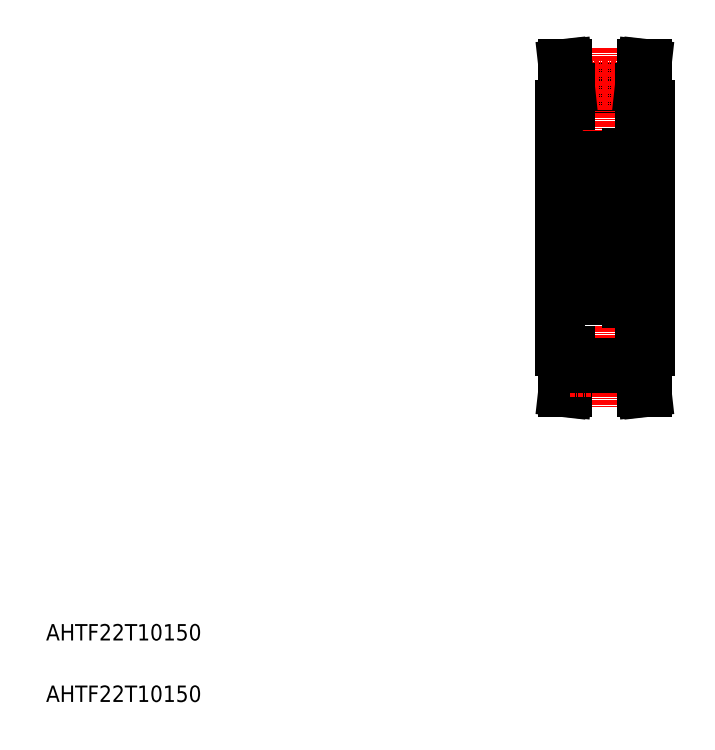
<metadata>
{"format":"dxf","ext":"dxf","renderer":"ezdxf+matplotlib","layout":"modelspace","background":"white","min_lineweight":24,"dpi":150}
</metadata>
<code>
0
SECTION
2
ENTITIES
0
TEXT
8
0
10
67.78
20
68.81
30
0
40
4
1
AHTF22T10150
0
TEXT
8
0
10
67.78
20
83.81
30
0
40
4
1
AHTF22T10150
0
LINE
8
0
10
195.7
20
218.5
30
0
11
212.7
21
218.5
31
0
0
LINE
8
0
10
195.7
20
217.3
30
0
11
212.7
21
217.3
31
0
0
LINE
8
CENTER
10
195.6
20
219.5
30
0
11
212.8
21
219.5
31
0
0
LINE
8
CENTER
10
188.2
20
184.4
30
0
11
220.2
21
184.4
31
0
0
LINE
8
0
10
193.2
20
214.4
30
0
11
193.2
21
154.4
31
0
0
LINE
8
CENTER
10
204.2
20
228.5
30
0
11
204.2
21
140.4
31
0
0
LINE
8
0
10
193.2
20
199.9
30
0
11
198.7
21
199.9
31
0
0
LINE
8
0
10
195.7
20
218.6
30
0
11
195.7
21
214.4
31
0
0
LINE
8
0
10
194.7
20
218.4
30
0
11
194.7
21
214.4
31
0
0
LINE
8
0
10
193.2
20
214.4
30
0
11
195.7
21
214.4
31
0
0
LINE
8
0
10
194
20
224.4
30
0
11
195
21
224.4
31
0
0
LINE
8
0
10
194
20
224.4
30
0
11
194.7
21
218.4
31
0
0
LINE
8
0
10
195
20
224.4
30
0
11
195.7
21
218.6
31
0
0
LINE
8
0
10
211
20
202.8
30
0
11
211
21
166.1
31
0
0
LINE
8
0
10
215.2
20
214.4
30
0
11
215.2
21
154.4
31
0
0
LINE
8
0
10
211
20
201.9
30
0
11
215.2
21
201.9
31
0
0
LINE
8
0
10
209.7
20
202.8
30
0
11
211
21
202.8
31
0
0
LINE
8
0
10
209.7
20
201
30
0
11
211
21
201
31
0
0
LINE
8
0
10
212.7
20
218.6
30
0
11
212.7
21
214.4
31
0
0
LINE
8
0
10
213.7
20
218.4
30
0
11
213.7
21
214.4
31
0
0
LINE
8
0
10
215.2
20
214.4
30
0
11
212.7
21
214.4
31
0
0
LINE
8
0
10
213.3
20
224.4
30
0
11
212.7
21
218.6
31
0
0
LINE
8
0
10
214.3
20
224.4
30
0
11
213.3
21
224.4
31
0
0
LINE
8
0
10
214.3
20
224.4
30
0
11
213.7
21
218.4
31
0
0
LINE
8
0
10
209.7
20
202.8
30
0
11
209.7
21
166.1
31
0
0
LINE
8
0
10
207.7
20
195
30
0
11
206.7
21
195
31
0
0
LINE
8
0
10
199.7
20
191.9
30
0
11
208.7
21
191.9
31
0
0
LINE
8
0
10
207.7
20
198.9
30
0
11
206.7
21
198.9
31
0
0
LINE
8
0
10
199.7
20
201.9
30
0
11
208.7
21
201.9
31
0
0
LINE
8
0
10
207.7
20
173.9
30
0
11
206.7
21
173.9
31
0
0
LINE
8
0
10
207.7
20
170
30
0
11
206.7
21
170
31
0
0
LINE
8
0
10
199.7
20
166.9
30
0
11
208.7
21
166.9
31
0
0
LINE
8
0
10
199.7
20
176.9
30
0
11
208.7
21
176.9
31
0
0
LINE
8
0
10
198.7
20
167.9
30
0
11
198.7
21
200.9
31
0
0
LINE
8
0
10
200.1
20
170.2
30
0
11
199
21
171.3
31
0
0
LINE
8
0
10
200.4
20
170.3
30
0
11
199.3
21
171.4
31
0
0
CIRCLE
8
0
10
204.2
20
171.9
30
0
40
3.175
0
ARC
8
0
10
199.7
20
167.9
30
0
40
1
50
180
51
270
0
LINE
8
0
10
198.9
20
169
30
0
11
199.2
21
169
31
0
0
ARC
8
0
10
198.9
20
168.8
30
0
40
0.2
50
90
51
180
0
LINE
8
0
10
199.6
20
169.3
30
0
11
199.4
21
169.2
31
0
0
ARC
8
0
10
199.4
20
169.2
30
0
40
0.3
50
125
51
215.1
0
LINE
8
0
10
200
20
168.9
30
0
11
200.1
21
170.2
31
0
0
LINE
8
0
10
200.3
20
168.8
30
0
11
200.4
21
169.8
31
0
0
ARC
8
0
10
199.8
20
168.9
30
0
40
0.5
50
215.1
51
354.9
0
LINE
8
0
10
199.2
20
169
30
0
11
199.4
21
168.6
31
0
0
LINE
8
0
10
199.4
20
169.2
30
0
11
199.7
21
168.8
31
0
0
ARC
8
0
10
199.8
20
168.9
30
0
40
0.2
50
215.1
51
357.9
0
LINE
8
0
10
199.5
20
169.6
30
0
11
199.6
21
169.3
31
0
0
LINE
8
0
10
199.5
20
169.6
30
0
11
199.2
21
169.4
31
0
0
LINE
8
0
10
200.4
20
169.5
30
0
11
200.4
21
170.3
31
0
0
LINE
8
0
10
200.6
20
170
30
0
11
201.7
21
170
31
0
0
ARC
8
0
10
200.6
20
169.8
30
0
40
0.2
50
90
51
174.9
0
LINE
8
0
10
198.9
20
174.6
30
0
11
199.3
21
174.6
31
0
0
ARC
8
0
10
198.9
20
174.8
30
0
40
0.2
50
180
51
270
0
LINE
8
0
10
199.3
20
171.4
30
0
11
199.3
21
174
31
0
0
LINE
8
0
10
199
20
171.3
30
0
11
199
21
174
31
0
0
LINE
8
0
10
200.1
20
174.9
30
0
11
200.4
21
174
31
0
0
LINE
8
0
10
199.8
20
174
30
0
11
199.3
21
174
31
0
0
LINE
8
0
10
199.8
20
174.3
30
0
11
199.8
21
174
31
0
0
LINE
8
0
10
199.3
20
174.3
30
0
11
199.8
21
174.3
31
0
0
ARC
8
0
10
199.3
20
174
30
0
40
0.3
50
90
51
180
0
LINE
8
0
10
199.3
20
174.6
30
0
11
199.6
21
175
31
0
0
ARC
8
0
10
199.7
20
174.8
30
0
40
0.2
50
90
51
140
0
LINE
8
0
10
199.7
20
175
30
0
11
199.9
21
175
31
0
0
ARC
8
0
10
199.9
20
174.8
30
0
40
0.2
50
20.03
51
90
0
LINE
8
0
10
200.6
20
173.9
30
0
11
201.7
21
173.9
31
0
0
ARC
8
0
10
200.6
20
174.1
30
0
40
0.2
50
200
51
270
0
ARC
8
0
10
199.7
20
175.9
30
0
40
1
50
90
51
180
0
LINE
8
0
10
198.7
20
176.2
30
0
11
198.7
21
176.2
31
0
0
CIRCLE
8
0
10
204.2
20
196.9
30
0
40
3.175
0
LINE
8
0
10
199
20
197.6
30
0
11
199
21
194.9
31
0
0
LINE
8
0
10
199.3
20
197.4
30
0
11
199.3
21
194.9
31
0
0
ARC
8
0
10
199.7
20
192.9
30
0
40
1
50
180
51
270
0
LINE
8
0
10
198.9
20
194.3
30
0
11
199.3
21
194.3
31
0
0
ARC
8
0
10
198.9
20
194.1
30
0
40
0.2
50
90
51
180
0
ARC
8
0
10
199.9
20
194
30
0
40
0.2
50
270
51
340
0
ARC
8
0
10
199.7
20
194
30
0
40
0.2
50
220
51
270
0
LINE
8
0
10
199.7
20
193.8
30
0
11
199.9
21
193.8
31
0
0
LINE
8
0
10
200.1
20
194
30
0
11
200.4
21
194.9
31
0
0
LINE
8
0
10
199.8
20
194.6
30
0
11
199.8
21
194.9
31
0
0
LINE
8
0
10
199.3
20
194.3
30
0
11
199.6
21
193.9
31
0
0
ARC
8
0
10
199.3
20
194.9
30
0
40
0.3
50
180
51
270
0
LINE
8
0
10
199.3
20
194.6
30
0
11
199.8
21
194.6
31
0
0
LINE
8
0
10
199.8
20
194.9
30
0
11
199.3
21
194.9
31
0
0
ARC
8
0
10
200.6
20
194.8
30
0
40
0.2
50
90
51
160
0
LINE
8
0
10
200.6
20
195
30
0
11
201.7
21
195
31
0
0
LINE
8
0
10
199.2
20
199.9
30
0
11
199.4
21
200.3
31
0
0
LINE
8
0
10
199.4
20
199.7
30
0
11
199.7
21
200.1
31
0
0
LINE
8
0
10
200.3
20
200.1
30
0
11
200.4
21
199.1
31
0
0
LINE
8
0
10
200
20
200
30
0
11
200.1
21
198.7
31
0
0
ARC
8
0
10
198.9
20
200.1
30
0
40
0.2
50
180
51
270
0
LINE
8
0
10
198.9
20
199.9
30
0
11
199.2
21
199.9
31
0
0
LINE
8
0
10
200.4
20
198.5
30
0
11
199.3
21
197.4
31
0
0
LINE
8
0
10
200.1
20
198.7
30
0
11
199
21
197.6
31
0
0
ARC
8
0
10
199.4
20
199.7
30
0
40
0.3
50
144.9
51
235
0
LINE
8
0
10
199.5
20
199.3
30
0
11
199.2
21
199.5
31
0
0
LINE
8
0
10
199.6
20
199.6
30
0
11
199.4
21
199.7
31
0
0
LINE
8
0
10
199.5
20
199.3
30
0
11
199.6
21
199.6
31
0
0
ARC
8
0
10
200.6
20
199.1
30
0
40
0.2
50
185.1
51
270
0
LINE
8
0
10
200.4
20
199.4
30
0
11
200.4
21
198.5
31
0
0
LINE
8
0
10
200.6
20
198.9
30
0
11
201.7
21
198.9
31
0
0
ARC
8
0
10
199.7
20
200.9
30
0
40
1
50
90
51
180
0
ARC
8
0
10
199.8
20
200
30
0
40
0.5
50
5.065
51
144.9
0
ARC
8
0
10
199.8
20
200
30
0
40
0.2
50
2.131
51
144.9
0
LINE
8
0
10
209.7
20
167.9
30
0
11
209.7
21
200.9
31
0
0
LINE
8
0
10
207.9
20
170.3
30
0
11
209
21
171.4
31
0
0
LINE
8
0
10
208.2
20
170.2
30
0
11
209.3
21
171.3
31
0
0
ARC
8
0
10
208.7
20
167.9
30
0
40
1
50
270
51
0
0
LINE
8
0
10
208
20
168.8
30
0
11
207.9
21
169.8
31
0
0
LINE
8
0
10
208.3
20
168.9
30
0
11
208.2
21
170.2
31
0
0
ARC
8
0
10
208.9
20
169.2
30
0
40
0.3
50
324.9
51
55.04
0
LINE
8
0
10
208.7
20
169.3
30
0
11
208.9
21
169.2
31
0
0
LINE
8
0
10
209.2
20
169
30
0
11
208.9
21
168.6
31
0
0
ARC
8
0
10
208.5
20
168.9
30
0
40
0.2
50
182.1
51
324.9
0
LINE
8
0
10
208.9
20
169.2
30
0
11
208.6
21
168.8
31
0
0
ARC
8
0
10
208.5
20
168.9
30
0
40
0.5
50
185.1
51
324.9
0
ARC
8
0
10
209.5
20
168.8
30
0
40
0.2
50
0
51
90
0
LINE
8
0
10
209.5
20
169
30
0
11
209.2
21
169
31
0
0
LINE
8
0
10
208.8
20
169.6
30
0
11
209.1
21
169.4
31
0
0
ARC
8
0
10
207.7
20
169.8
30
0
40
0.2
50
5.065
51
90
0
LINE
8
0
10
208.8
20
169.6
30
0
11
208.7
21
169.3
31
0
0
LINE
8
0
10
207.9
20
169.5
30
0
11
207.9
21
170.3
31
0
0
LINE
8
0
10
209.3
20
171.3
30
0
11
209.3
21
174
31
0
0
LINE
8
0
10
209
20
171.4
30
0
11
209
21
174
31
0
0
LINE
8
0
10
209.1
20
174.6
30
0
11
208.7
21
175
31
0
0
ARC
8
0
10
209
20
174
30
0
40
0.3
50
0
51
90
0
ARC
8
0
10
207.7
20
174.1
30
0
40
0.2
50
270
51
340
0
LINE
8
0
10
208.2
20
174.9
30
0
11
207.9
21
174
31
0
0
ARC
8
0
10
208.4
20
174.8
30
0
40
0.2
50
90
51
160
0
LINE
8
0
10
208.6
20
175
30
0
11
208.4
21
175
31
0
0
ARC
8
0
10
208.6
20
174.8
30
0
40
0.2
50
40
51
90
0
LINE
8
0
10
209
20
174.3
30
0
11
208.5
21
174.3
31
0
0
LINE
8
0
10
208.5
20
174.3
30
0
11
208.5
21
174
31
0
0
LINE
8
0
10
208.5
20
174
30
0
11
209
21
174
31
0
0
ARC
8
0
10
209.5
20
174.8
30
0
40
0.2
50
270
51
0
0
LINE
8
0
10
209.5
20
174.6
30
0
11
209.1
21
174.6
31
0
0
ARC
8
0
10
208.7
20
175.9
30
0
40
1
50
0
51
90
0
LINE
8
0
10
209
20
197.4
30
0
11
209
21
194.9
31
0
0
LINE
8
0
10
209.3
20
197.6
30
0
11
209.3
21
194.9
31
0
0
ARC
8
0
10
208.7
20
192.9
30
0
40
1
50
270
51
0
0
ARC
8
0
10
208.6
20
194
30
0
40
0.2
50
270
51
320
0
ARC
8
0
10
208.4
20
194
30
0
40
0.2
50
200
51
270
0
LINE
8
0
10
208.6
20
193.8
30
0
11
208.4
21
193.8
31
0
0
ARC
8
0
10
209
20
194.9
30
0
40
0.3
50
270
51
0
0
LINE
8
0
10
209.1
20
194.3
30
0
11
208.7
21
193.9
31
0
0
LINE
8
0
10
208.5
20
194.6
30
0
11
208.5
21
194.9
31
0
0
LINE
8
0
10
208.2
20
194
30
0
11
207.9
21
194.9
31
0
0
ARC
8
0
10
207.7
20
194.8
30
0
40
0.2
50
20.03
51
90
0
LINE
8
0
10
208.5
20
194.9
30
0
11
209
21
194.9
31
0
0
LINE
8
0
10
209
20
194.6
30
0
11
208.5
21
194.6
31
0
0
LINE
8
0
10
209.5
20
194.3
30
0
11
209.1
21
194.3
31
0
0
ARC
8
0
10
209.5
20
194.1
30
0
40
0.2
50
0
51
90
0
ARC
8
0
10
209.5
20
200.1
30
0
40
0.2
50
270
51
0
0
LINE
8
0
10
208.3
20
200
30
0
11
208.2
21
198.7
31
0
0
LINE
8
0
10
208
20
200.1
30
0
11
207.9
21
199.1
31
0
0
LINE
8
0
10
209.2
20
199.9
30
0
11
208.9
21
200.3
31
0
0
LINE
8
0
10
208.9
20
199.7
30
0
11
208.6
21
200.1
31
0
0
LINE
8
0
10
208.2
20
198.7
30
0
11
209.3
21
197.6
31
0
0
LINE
8
0
10
207.9
20
198.5
30
0
11
209
21
197.4
31
0
0
LINE
8
0
10
208.8
20
199.3
30
0
11
209.1
21
199.5
31
0
0
ARC
8
0
10
207.7
20
199.1
30
0
40
0.2
50
270
51
354.9
0
LINE
8
0
10
208.8
20
199.3
30
0
11
208.7
21
199.6
31
0
0
LINE
8
0
10
207.9
20
199.4
30
0
11
207.9
21
198.5
31
0
0
LINE
8
0
10
208.7
20
199.6
30
0
11
208.9
21
199.7
31
0
0
ARC
8
0
10
208.9
20
199.7
30
0
40
0.3
50
305
51
35.06
0
LINE
8
0
10
209.5
20
199.9
30
0
11
209.2
21
199.9
31
0
0
ARC
8
0
10
208.7
20
200.9
30
0
40
1
50
0
51
90
0
ARC
8
0
10
208.5
20
200
30
0
40
0.5
50
35.06
51
174.9
0
ARC
8
0
10
208.5
20
200
30
0
40
0.2
50
35.06
51
177.9
0
LINE
8
0
10
211
20
166.9
30
0
11
215.2
21
166.9
31
0
0
LINE
8
0
10
209.7
20
167.9
30
0
11
211
21
167.9
31
0
0
LINE
8
0
10
209.7
20
166.1
30
0
11
211
21
166.1
31
0
0
LINE
8
0
10
193.2
20
168.9
30
0
11
198.7
21
168.9
31
0
0
LINE
8
0
10
193.2
20
154.4
30
0
11
195.7
21
154.4
31
0
0
LINE
8
0
10
194
20
144.4
30
0
11
195
21
144.4
31
0
0
LINE
8
0
10
194
20
144.4
30
0
11
194.7
21
150.5
31
0
0
LINE
8
0
10
194.7
20
150.5
30
0
11
194.7
21
154.4
31
0
0
LINE
8
0
10
214.3
20
144.4
30
0
11
213.7
21
150.5
31
0
0
LINE
8
0
10
213.3
20
144.4
30
0
11
212.7
21
150.3
31
0
0
LINE
8
0
10
195
20
144.4
30
0
11
195.7
21
150.3
31
0
0
LINE
8
CENTER
10
195.6
20
149.4
30
0
11
212.8
21
149.4
31
0
0
LINE
8
0
10
195.7
20
150.3
30
0
11
195.7
21
154.4
31
0
0
LINE
8
0
10
212.7
20
150.3
30
0
11
212.7
21
154.4
31
0
0
LINE
8
0
10
213.7
20
150.5
30
0
11
213.7
21
154.4
31
0
0
LINE
8
0
10
215.2
20
154.4
30
0
11
212.7
21
154.4
31
0
0
LINE
8
0
10
214.3
20
144.4
30
0
11
213.3
21
144.4
31
0
0
LINE
8
0
10
195.7
20
151.6
30
0
11
212.7
21
151.6
31
0
0
LINE
8
0
10
195.7
20
150.4
30
0
11
212.7
21
150.4
31
0
0
ENDSEC
0
EOF

</code>
